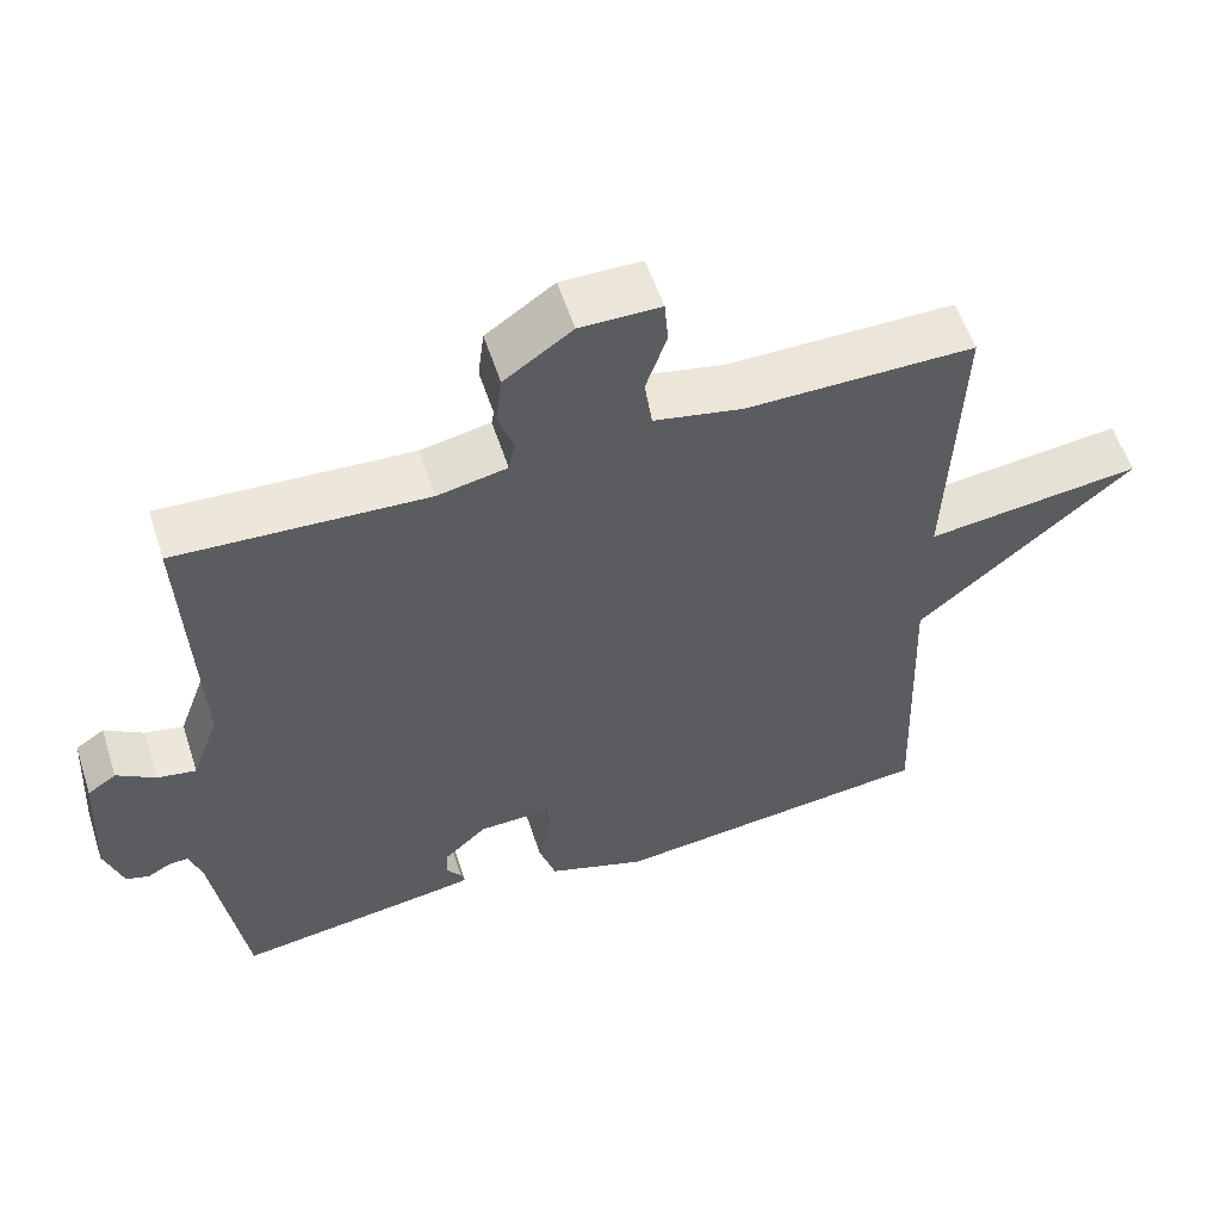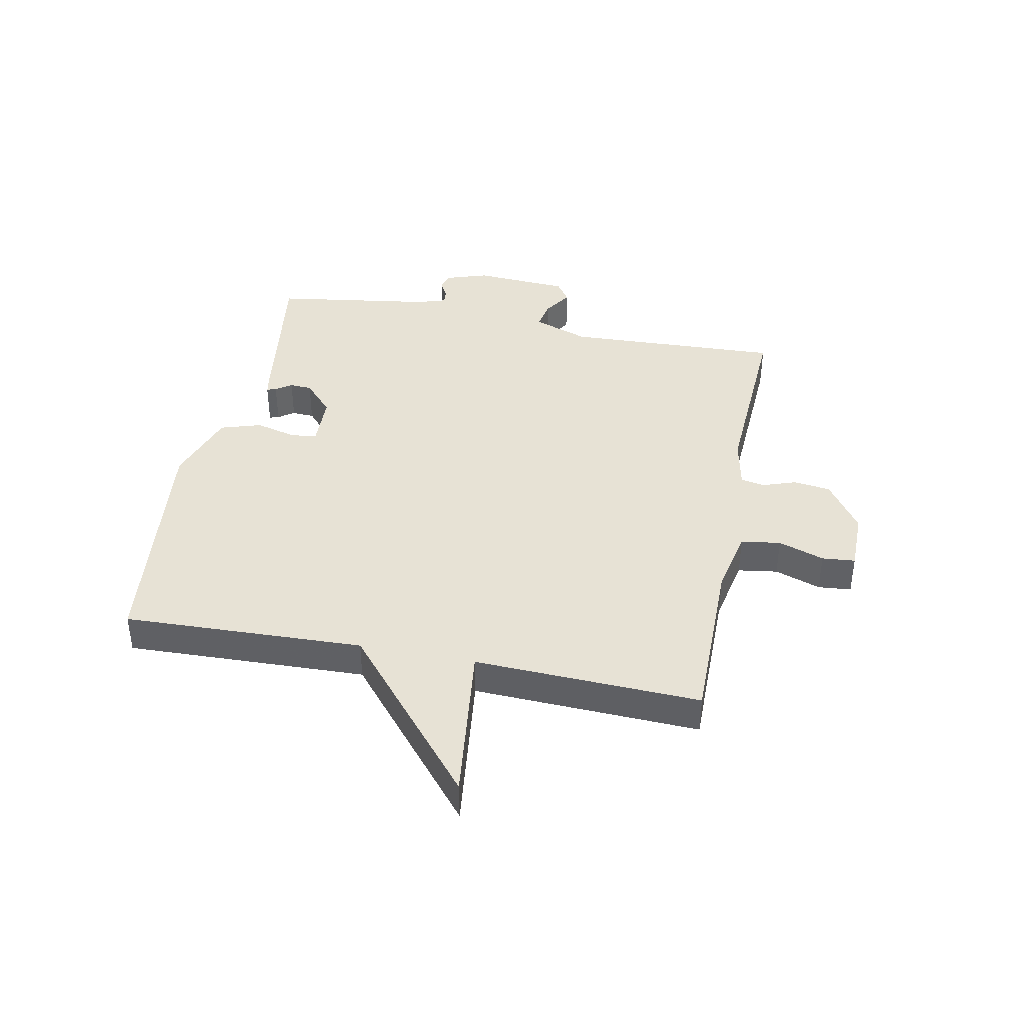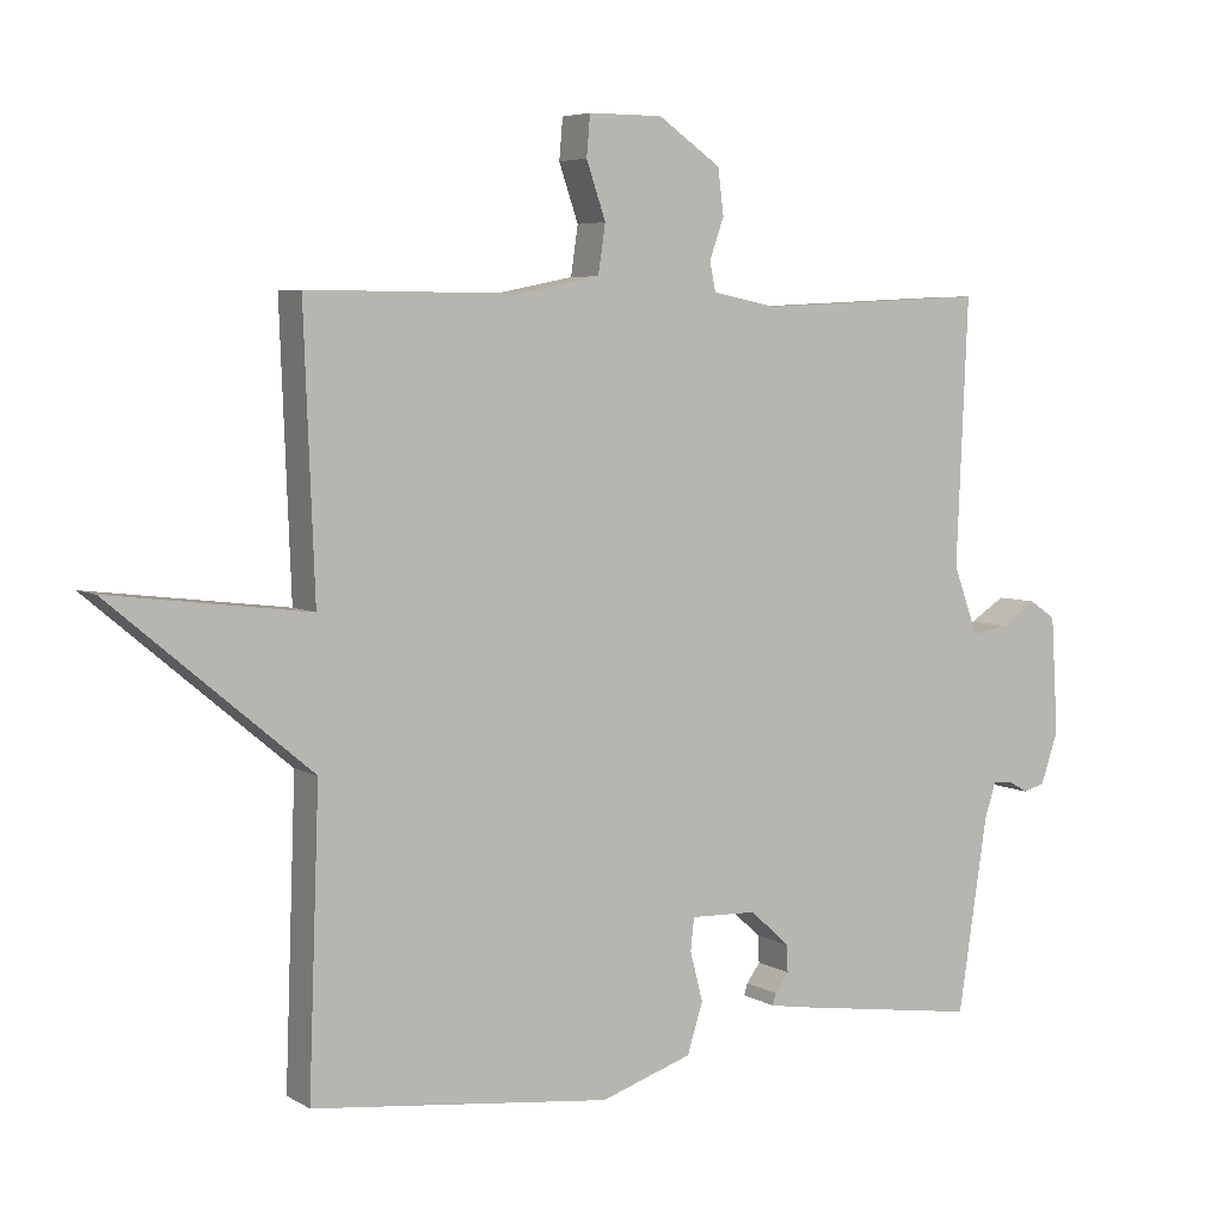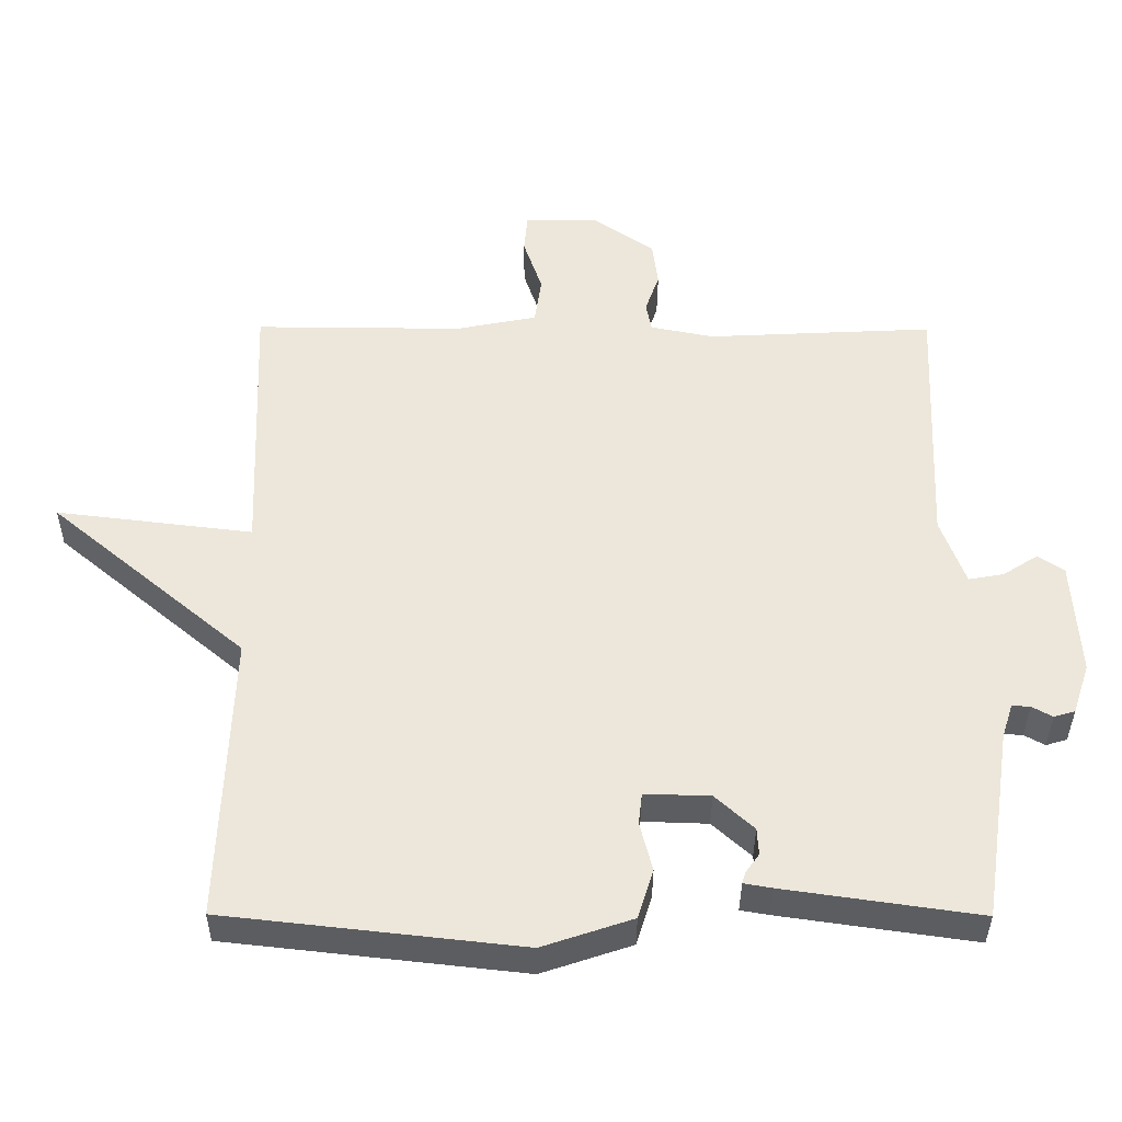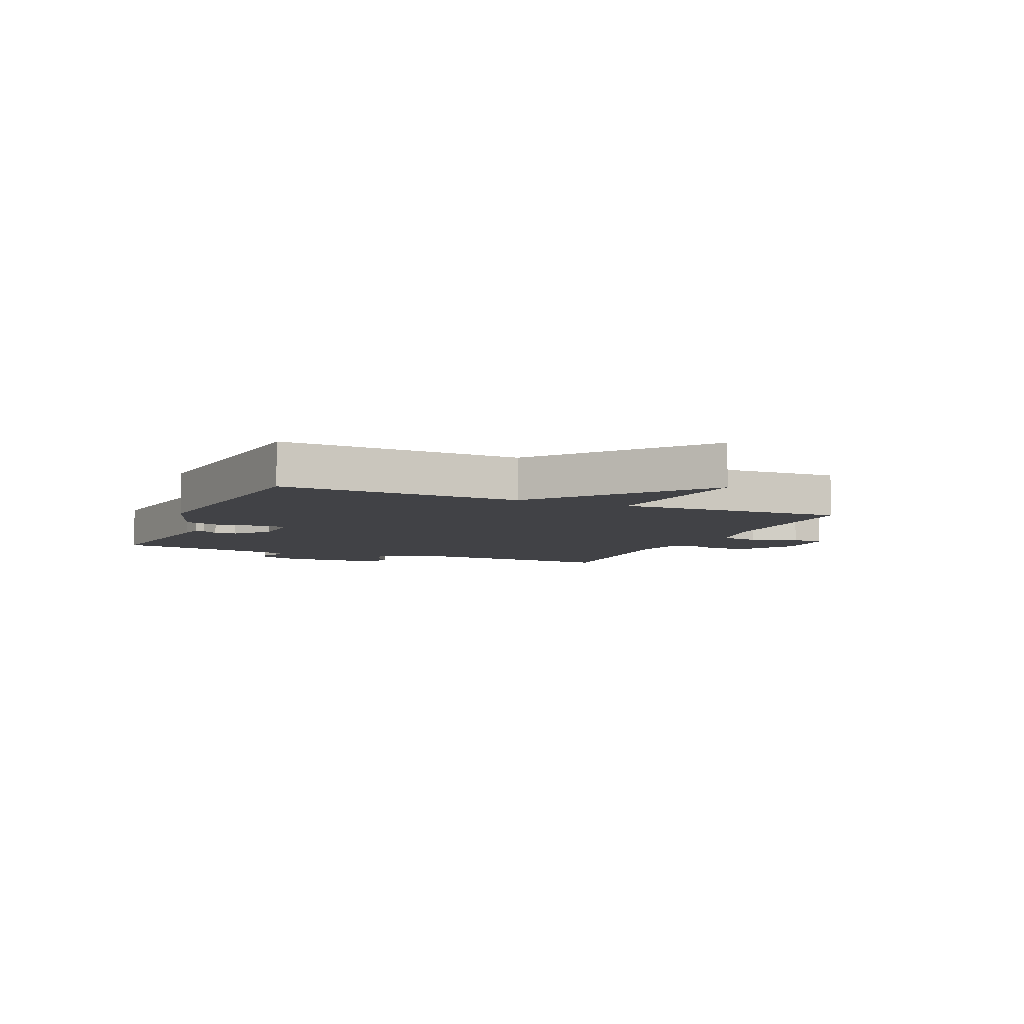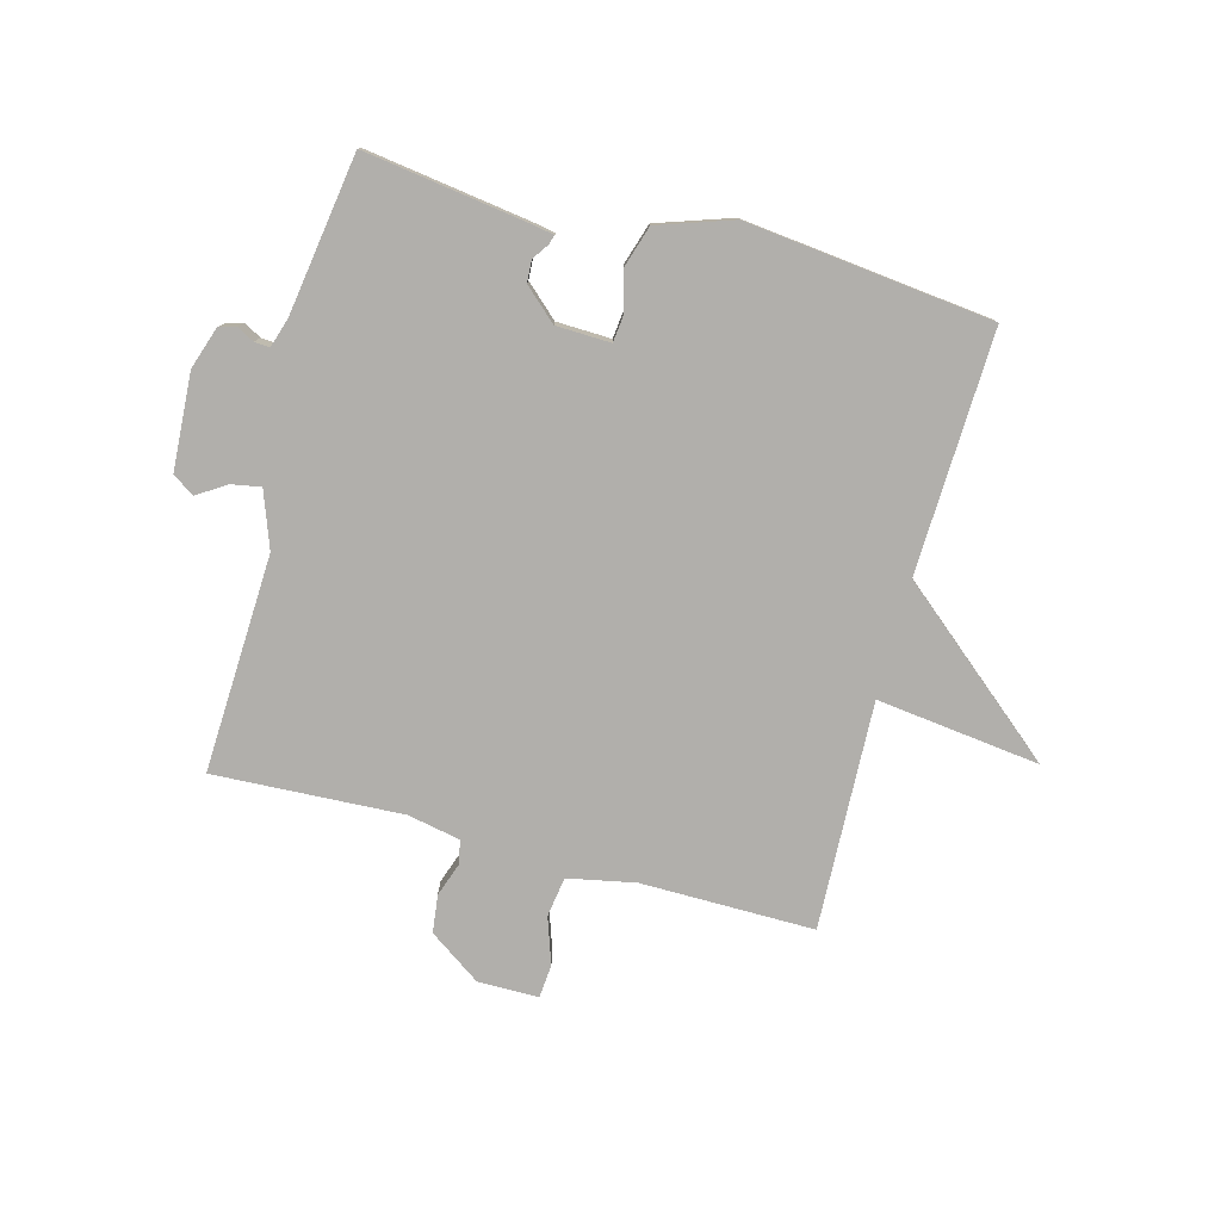
<metadata>
{"format":"obj","ext":"obj","renderer":"f3d","projection":"perspective","resolution":1024,"background":"white","views":[{"elev":56.3,"azim":162.0,"up":"+Z"},{"elev":40.4,"azim":-78.7,"up":"+Y"},{"elev":5.4,"azim":-30.6,"up":"+Z"},{"elev":-36.9,"azim":-0.3,"up":"+Z"},{"elev":-6.6,"azim":-113.2,"up":"+Y"},{"elev":-78.2,"azim":165.0,"up":"+Y"}]}
</metadata>
<code>
v -0.5 0.07 0.5
v -0.204 0.07 0.498
v -0.089 0.07 0.521
v -0.079 0.07 0.589
v -0.106 0.07 0.668
v -0.101 0.07 0.725
v 0.003 0.07 0.725
v 0.091 0.07 0.664
v 0.099 0.07 0.6
v 0.079 0.07 0.543
v 0.087 0.07 0.502
v 0.177 0.07 0.484
v 0.5 0.07 0.5
v 0.484 0.07 0.129
v 0.519 0.07 0.033
v 0.569 0.07 0.042
v 0.619 0.07 0.074
v 0.656 0.07 0.049
v 0.666 0.07 -0.115
v 0.642 0.07 -0.187
v 0.612 0.07 -0.196
v 0.583 0.07 -0.18
v 0.557 0.07 -0.178
v 0.541 0.07 -0.228
v 0.5 0.07 -0.5
v 0.223 0.07 -0.46
v 0.183 0.07 -0.453
v 0.188 0.07 -0.437
v 0.207 0.07 -0.41
v 0.205 0.07 -0.372
v 0.15 0.07 -0.322
v 0.057 0.07 -0.319
v 0.052 0.07 -0.364
v 0.07 0.07 -0.434
v 0.048 0.07 -0.504
v -0.08 0.07 -0.547
v -0.5 0.07 -0.5
v -0.485 0.07 -0.088
v -0.764 0.07 0.146
v -0.485 0.07 0.112
v -0.5 0 0.5
v -0.204 0 0.498
v -0.089 0 0.521
v -0.079 0 0.589
v -0.106 0 0.668
v -0.101 0 0.725
v 0.003 0 0.725
v 0.091 0 0.664
v 0.099 0 0.6
v 0.079 0 0.543
v 0.087 0 0.502
v 0.177 0 0.484
v 0.5 0 0.5
v 0.484 0 0.129
v 0.519 0 0.033
v 0.569 0 0.042
v 0.619 0 0.074
v 0.656 0 0.049
v 0.666 0 -0.115
v 0.642 0 -0.187
v 0.612 0 -0.196
v 0.583 0 -0.18
v 0.557 0 -0.178
v 0.541 0 -0.228
v 0.5 0 -0.5
v 0.223 0 -0.46
v 0.183 0 -0.453
v 0.188 0 -0.437
v 0.207 0 -0.41
v 0.205 0 -0.372
v 0.15 0 -0.322
v 0.057 0 -0.319
v 0.052 0 -0.364
v 0.07 0 -0.434
v 0.048 0 -0.504
v -0.08 0 -0.547
v -0.5 0 -0.5
v -0.485 0 -0.088
v -0.764 0 0.146
v -0.485 0 0.112
f 38 39 40
f 36 37 38
f 35 36 38
f 34 35 38
f 33 34 38
f 32 33 38 40
f 40 1 2
f 32 40 2
f 31 32 2
f 27 28 29
f 26 27 29
f 25 26 29
f 24 25 29
f 23 24 29 30
f 20 21 22
f 19 20 22
f 18 19 22
f 17 18 22
f 16 17 22
f 15 16 22 23
f 31 2 3
f 30 31 3
f 23 30 3
f 15 23 3
f 14 15 3
f 8 9 10
f 7 8 10
f 6 7 10
f 5 6 10
f 4 5 10
f 4 10 11
f 3 4 11
f 14 3 11 12
f 12 13 14
f 80 79 78
f 78 77 76
f 78 76 75
f 78 75 74
f 78 74 73
f 80 78 73 72
f 42 41 80
f 42 80 72
f 42 72 71
f 69 68 67
f 69 67 66
f 69 66 65
f 69 65 64
f 70 69 64 63
f 62 61 60
f 62 60 59
f 62 59 58
f 62 58 57
f 62 57 56
f 63 62 56 55
f 43 42 71
f 43 71 70
f 43 70 63
f 43 63 55
f 43 55 54
f 50 49 48
f 50 48 47
f 50 47 46
f 50 46 45
f 50 45 44
f 51 50 44
f 51 44 43
f 52 51 43 54
f 54 53 52
f 1 41 42 2
f 2 42 43 3
f 3 43 44 4
f 4 44 45 5
f 5 45 46 6
f 6 46 47 7
f 7 47 48 8
f 8 48 49 9
f 9 49 50 10
f 10 50 51 11
f 11 51 52 12
f 12 52 53 13
f 13 53 54 14
f 14 54 55 15
f 15 55 56 16
f 16 56 57 17
f 17 57 58 18
f 18 58 59 19
f 19 59 60 20
f 20 60 61 21
f 21 61 62 22
f 22 62 63 23
f 23 63 64 24
f 24 64 65 25
f 25 65 66 26
f 26 66 67 27
f 27 67 68 28
f 28 68 69 29
f 29 69 70 30
f 30 70 71 31
f 31 71 72 32
f 32 72 73 33
f 33 73 74 34
f 34 74 75 35
f 35 75 76 36
f 36 76 77 37
f 37 77 78 38
f 38 78 79 39
f 39 79 80 40
f 40 80 41 1

</code>
